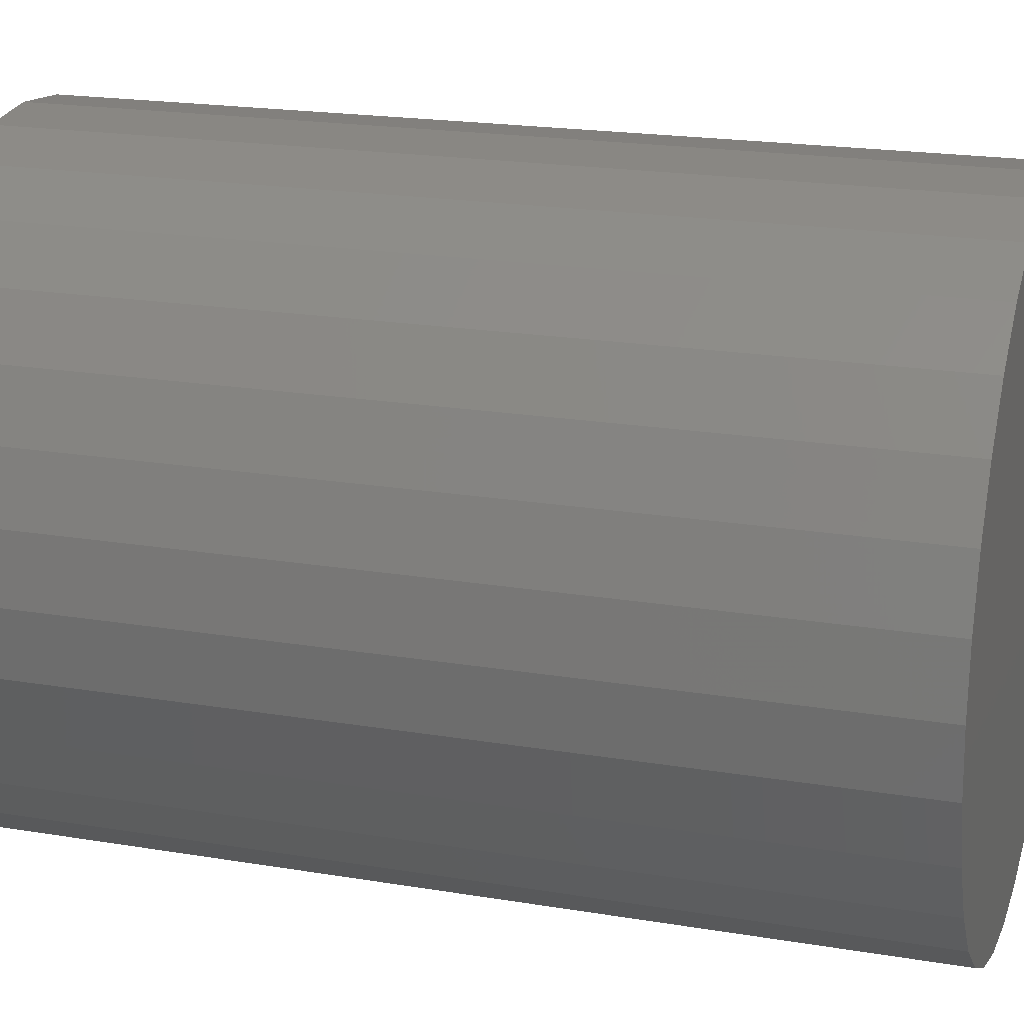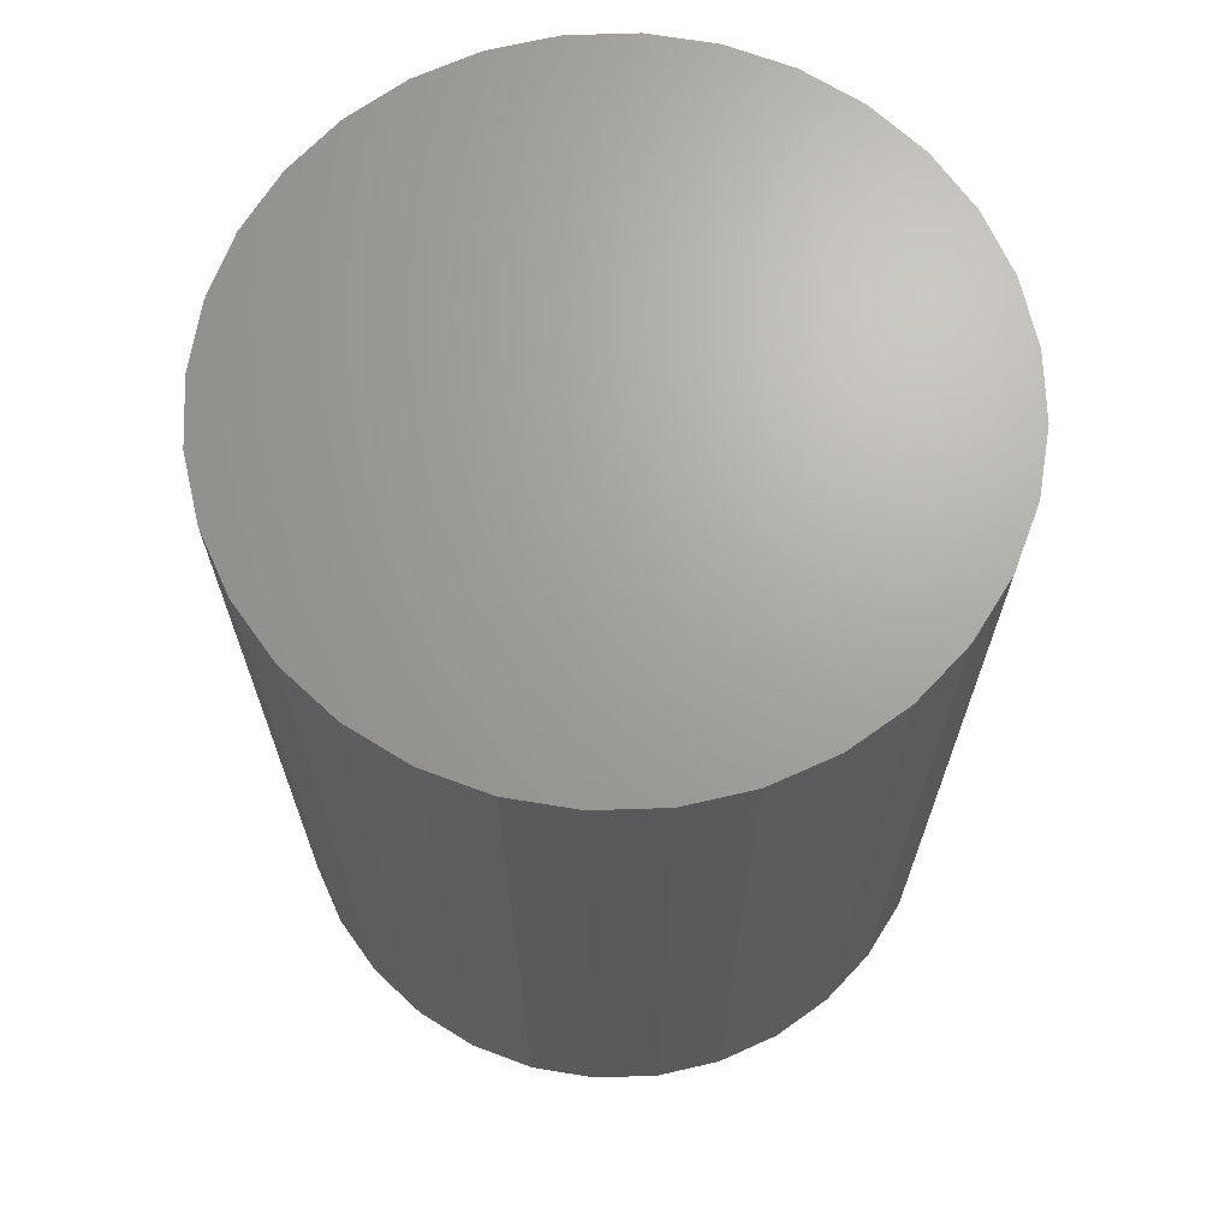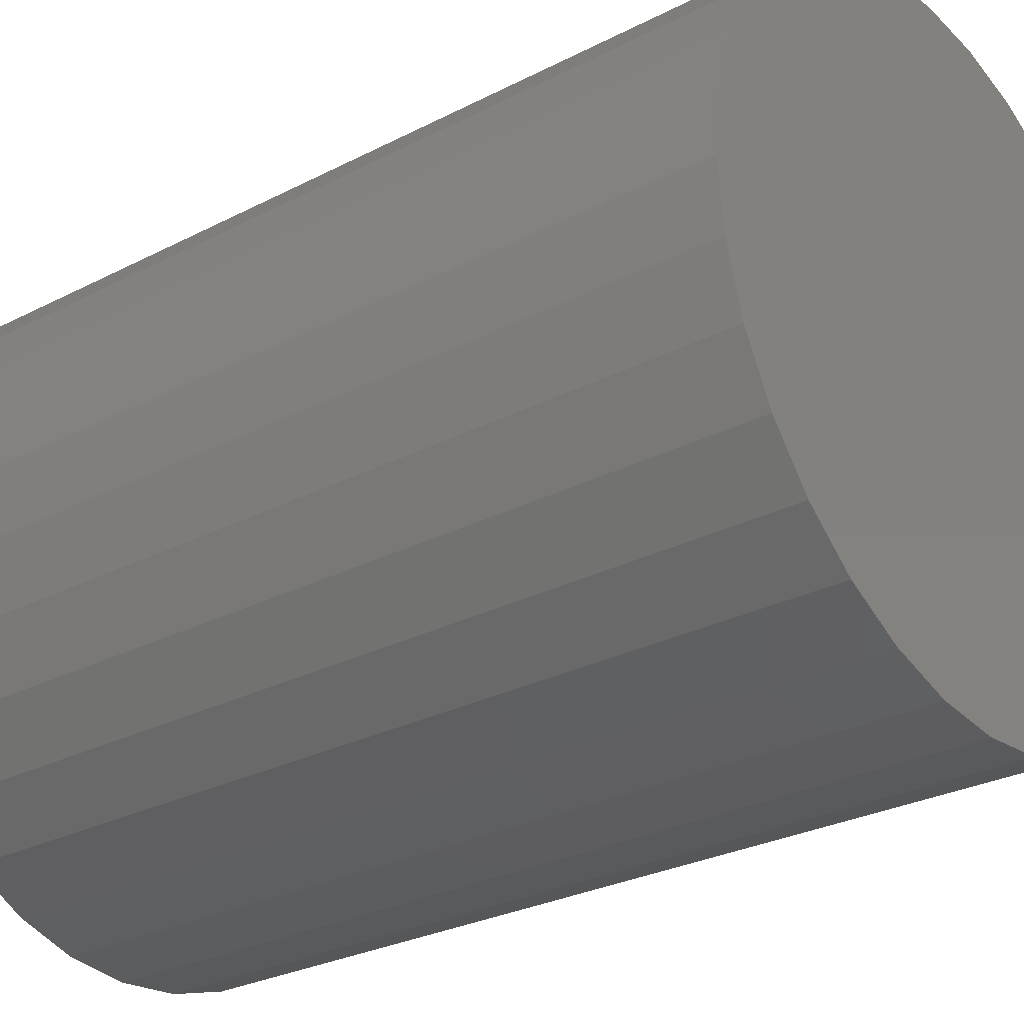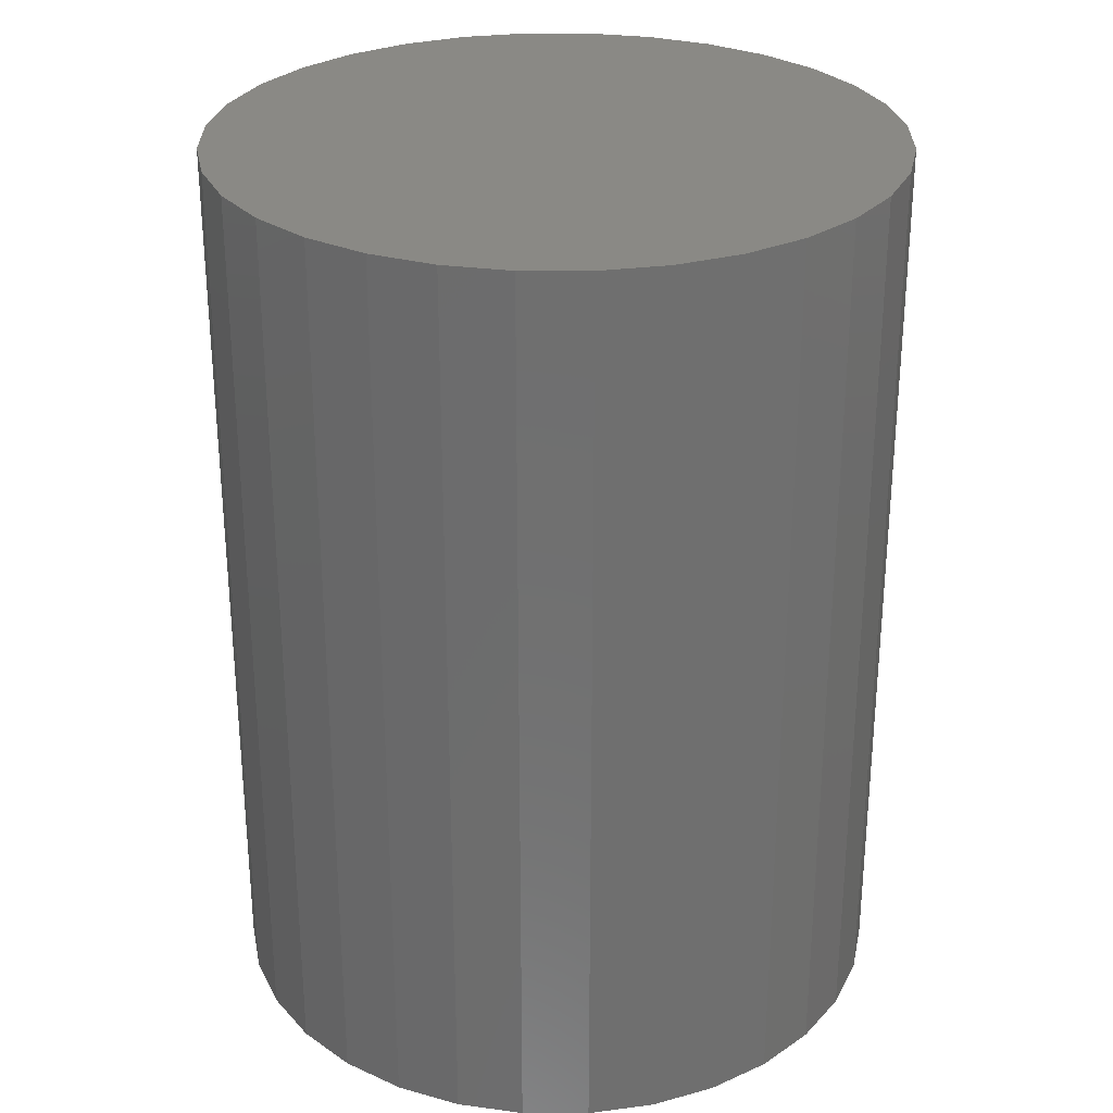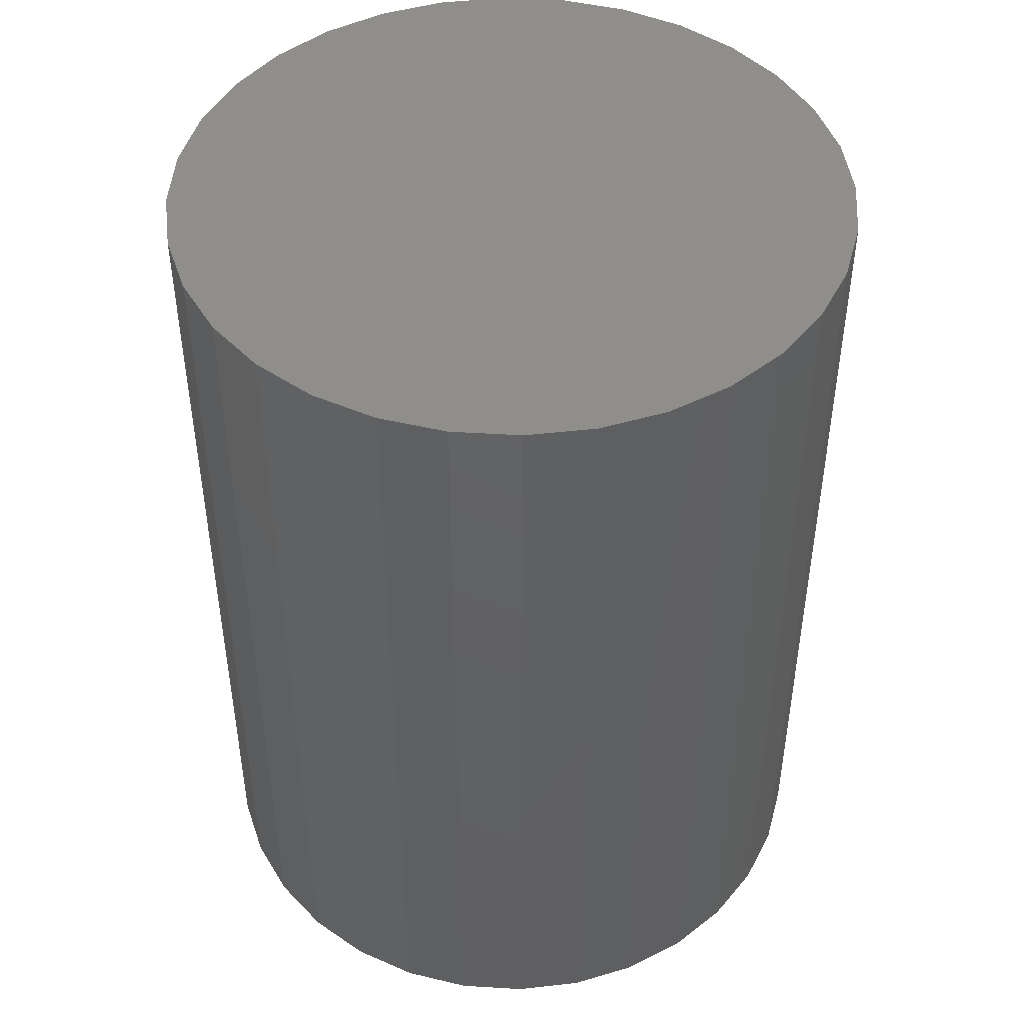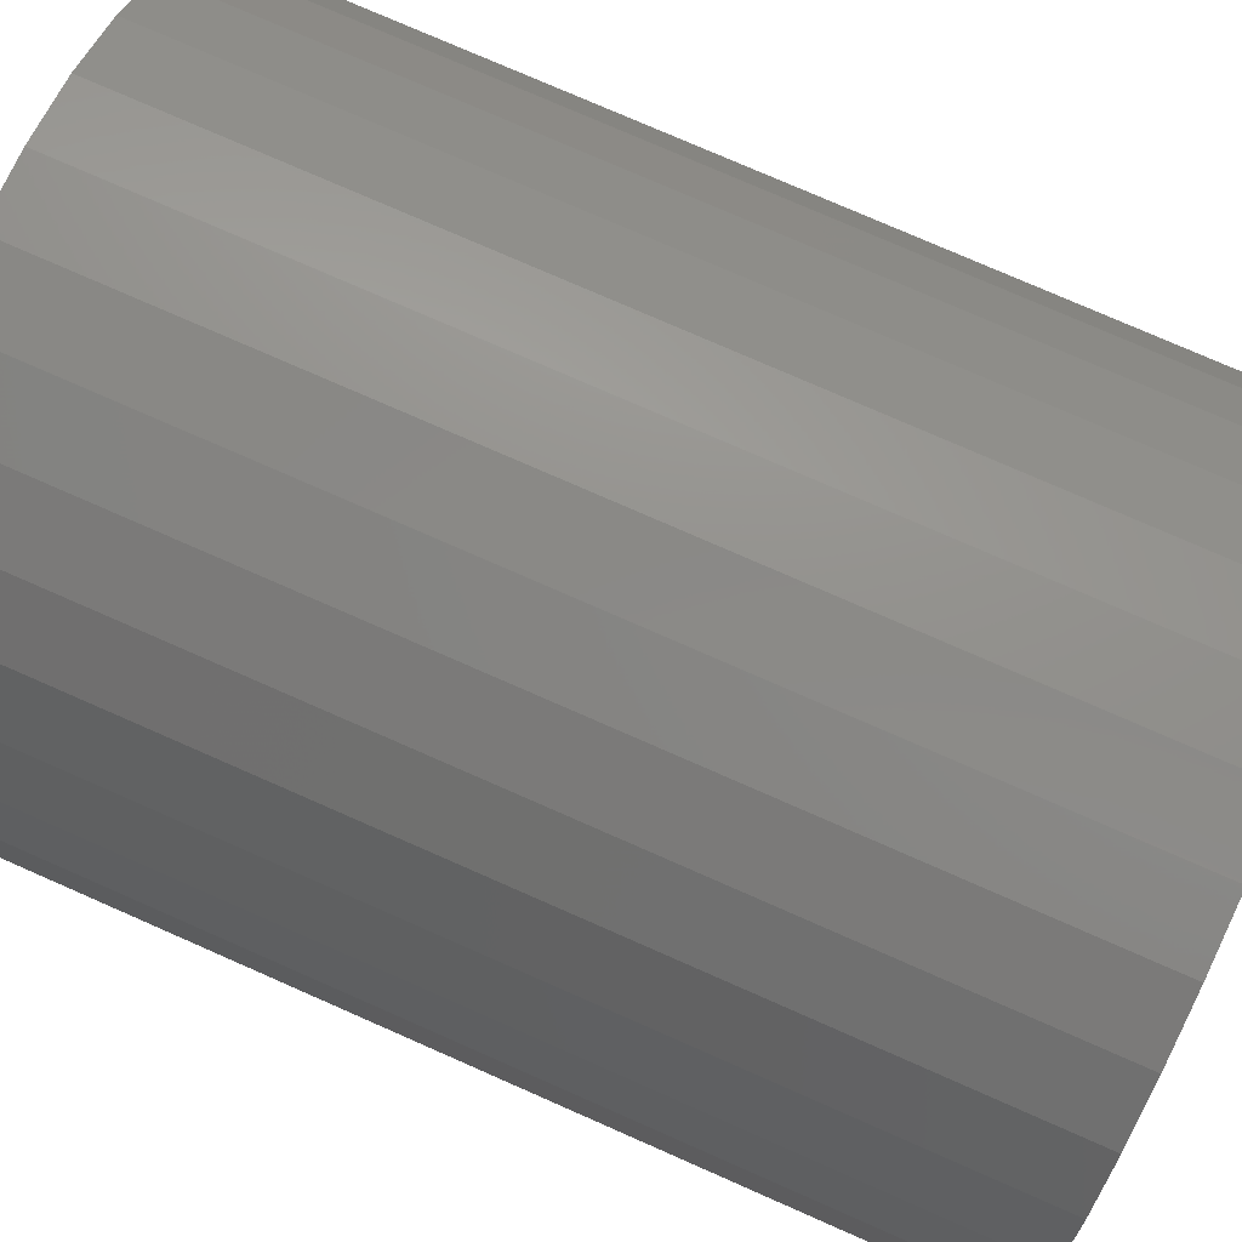
<metadata>
{"format":"stl","ext":"stl","renderer":"f3d","projection":"perspective","resolution":1024,"background":"white","views":[{"elev":20.1,"azim":107.1,"up":"+Z"},{"elev":68.0,"azim":150.0,"up":"+Y"},{"elev":-28.0,"azim":128.2,"up":"+Z"},{"elev":28.6,"azim":163.3,"up":"+Y"},{"elev":46.4,"azim":-24.2,"up":"+Y"},{"elev":77.4,"azim":-66.3,"up":"+Z"}]}
</metadata>
<code>
# stl→obj: 128 verts, 252 faces
v 0.2871 -0.75 -3.432e-17
v 0.05271 -0.75 -1.793e-18
v 0.05183 -0.75 -0.008952
v -0.2734 -0.75 3.432e-17
v -0.2681 -0.75 -0.05468
v -0.03818 -0.75 -0.008952
v -0.03906 -0.75 1.165e-17
v -0.03818 -0.75 0.008952
v 0.006826 -0.75 0.04589
v 0.01578 -0.75 0.04501
v 0.2817 -0.75 0.05468
v 0.2658 -0.75 0.1073
v 0.2399 -0.75 0.1557
v 0.205 -0.75 0.1982
v 0.1625 -0.75 0.233
v 0.1141 -0.75 0.2589
v 0.0615 -0.75 0.2749
v 0.006826 -0.75 0.2803
v -0.04785 -0.75 0.2749
v -0.1004 -0.75 0.2589
v -0.1489 -0.75 0.233
v -0.1914 -0.75 0.1982
v -0.2262 -0.75 0.1557
v -0.2521 -0.75 0.1073
v -0.2681 -0.75 0.05468
v -0.03557 -0.75 0.01756
v -0.03133 -0.75 0.02549
v -0.02562 -0.75 0.03245
v -0.01867 -0.75 0.03815
v -0.01073 -0.75 0.0424
v -0.002127 -0.75 0.04501
v -0.2521 -0.75 -0.1073
v 0.006826 -0.75 -0.04589
v -0.002127 -0.75 -0.04501
v -0.01073 -0.75 -0.0424
v -0.01867 -0.75 -0.03815
v -0.02562 -0.75 -0.03245
v -0.03133 -0.75 -0.02549
v -0.03557 -0.75 -0.01756
v -0.2262 -0.75 -0.1557
v -0.1914 -0.75 -0.1982
v -0.1489 -0.75 -0.233
v -0.1004 -0.75 -0.2589
v -0.04785 -0.75 -0.2749
v 0.006826 -0.75 -0.2803
v 0.0615 -0.75 -0.2749
v 0.1141 -0.75 -0.2589
v 0.1625 -0.75 -0.233
v 0.205 -0.75 -0.1982
v 0.2399 -0.75 -0.1557
v 0.2658 -0.75 -0.1073
v 0.2817 -0.75 -0.05468
v 0.02439 -0.75 0.0424
v 0.03232 -0.75 0.03815
v 0.03927 -0.75 0.03245
v 0.04498 -0.75 0.02549
v 0.04922 -0.75 0.01756
v 0.05183 -0.75 0.008952
v 0.04922 -0.75 -0.01756
v 0.04498 -0.75 -0.02549
v 0.03927 -0.75 -0.03245
v 0.03232 -0.75 -0.03815
v 0.02439 -0.75 -0.0424
v 0.01578 -0.75 -0.04501
v 0.006826 -0.2344 -0.04589
v 0.01578 -0.2344 -0.04501
v 0.02439 -0.2344 -0.0424
v 0.03232 -0.2344 -0.03815
v 0.03927 -0.2344 -0.03245
v 0.04498 -0.2344 -0.02549
v 0.04922 -0.2344 -0.01756
v 0.05183 -0.2344 -0.008952
v 0.05271 -0.2344 -7.197e-17
v -0.002127 -0.2344 -0.04501
v -0.01073 -0.2344 -0.0424
v -0.01867 -0.2344 -0.03815
v -0.02562 -0.2344 -0.03245
v -0.03133 -0.2344 -0.02549
v -0.03557 -0.2344 -0.01756
v -0.03818 -0.2344 -0.008952
v -0.03906 -0.2344 1.165e-17
v 0.006826 -0.2344 0.04589
v -0.002127 -0.2344 0.04501
v -0.01073 -0.2344 0.0424
v -0.01867 -0.2344 0.03815
v -0.02562 -0.2344 0.03245
v -0.03133 -0.2344 0.02549
v -0.03557 -0.2344 0.01756
v -0.03818 -0.2344 0.008952
v 0.01578 -0.2344 0.04501
v 0.02439 -0.2344 0.0424
v 0.03232 -0.2344 0.03815
v 0.03927 -0.2344 0.03245
v 0.04498 -0.2344 0.02549
v 0.04922 -0.2344 0.01756
v 0.05183 -0.2344 0.008952
v 0.006826 1.905e-33 0.2803
v 0.0615 3.035e-18 0.2749
v -0.04785 -3.035e-18 0.2749
v 0.006826 -3.81e-33 -0.2803
v -0.04785 -3.035e-18 -0.2749
v 0.0615 3.035e-18 -0.2749
v -0.1004 -5.954e-18 -0.2589
v 0.1141 5.954e-18 -0.2589
v -0.1489 -8.643e-18 -0.233
v 0.1625 8.643e-18 -0.233
v -0.1914 -1.1e-17 -0.1982
v 0.205 1.1e-17 -0.1982
v -0.2262 -1.294e-17 -0.1557
v 0.2399 1.294e-17 -0.1557
v -0.2521 -1.437e-17 -0.1073
v 0.2658 1.437e-17 -0.1073
v -0.2681 -1.526e-17 -0.05468
v 0.2817 1.526e-17 -0.05468
v -0.2734 -1.556e-17 3.432e-17
v 0.2871 1.556e-17 -3.432e-17
v -0.2681 -1.526e-17 0.05468
v 0.2817 1.526e-17 0.05468
v -0.2521 -1.437e-17 0.1073
v 0.2658 1.437e-17 0.1073
v -0.2262 -1.294e-17 0.1557
v 0.2399 1.294e-17 0.1557
v -0.1914 -1.1e-17 0.1982
v 0.205 1.1e-17 0.1982
v -0.1489 -8.643e-18 0.233
v 0.1625 8.643e-18 0.233
v -0.1004 -5.954e-18 0.2589
v 0.1141 5.954e-18 0.2589
f 1 2 3
f 4 5 6
f 4 6 7
f 4 7 8
f 9 10 11
f 9 11 12
f 9 12 13
f 9 13 14
f 9 14 15
f 9 15 16
f 9 16 17
f 9 17 18
f 9 18 19
f 9 19 20
f 9 20 21
f 9 21 22
f 9 22 23
f 9 23 24
f 9 24 25
f 25 4 8
f 25 8 26
f 25 26 27
f 25 27 28
f 25 28 29
f 25 29 30
f 25 30 31
f 25 31 9
f 5 32 33
f 5 33 34
f 5 34 35
f 5 35 36
f 5 36 37
f 5 37 38
f 5 38 39
f 5 39 6
f 33 32 40
f 33 40 41
f 33 41 42
f 33 42 43
f 33 43 44
f 33 44 45
f 33 45 46
f 33 46 47
f 33 47 48
f 33 48 49
f 33 49 50
f 33 50 51
f 33 51 52
f 11 10 53
f 11 53 54
f 11 54 55
f 11 55 56
f 11 56 57
f 11 57 58
f 11 58 2
f 11 2 1
f 52 1 3
f 52 3 59
f 52 59 60
f 52 60 61
f 52 61 62
f 52 62 63
f 52 63 64
f 52 64 33
f 65 64 66
f 66 64 63
f 66 63 67
f 67 63 62
f 67 62 68
f 68 62 61
f 68 61 69
f 69 61 60
f 69 60 70
f 70 60 59
f 70 59 71
f 71 59 3
f 71 3 72
f 72 3 2
f 72 2 73
f 64 65 33
f 33 65 74
f 33 74 34
f 34 74 75
f 34 75 35
f 35 75 76
f 35 76 36
f 36 76 77
f 36 77 37
f 37 77 78
f 37 78 38
f 38 78 79
f 38 79 39
f 39 79 80
f 39 80 6
f 6 80 81
f 6 81 7
f 82 31 83
f 83 31 30
f 83 30 84
f 84 30 29
f 84 29 85
f 85 29 28
f 85 28 86
f 86 28 27
f 86 27 87
f 87 27 26
f 87 26 88
f 88 26 8
f 88 8 89
f 89 8 7
f 89 7 81
f 31 82 9
f 9 82 90
f 9 90 10
f 10 90 91
f 10 91 53
f 53 91 92
f 53 92 54
f 54 92 93
f 54 93 55
f 55 93 94
f 55 94 56
f 56 94 95
f 56 95 57
f 57 95 96
f 57 96 58
f 58 96 73
f 58 73 2
f 73 95 72
f 73 96 95
f 81 79 89
f 81 80 79
f 72 95 71
f 71 95 94
f 71 94 70
f 70 94 93
f 70 93 69
f 69 93 92
f 69 92 68
f 68 92 91
f 68 91 67
f 67 91 90
f 67 90 66
f 74 84 75
f 75 84 85
f 75 85 76
f 76 85 86
f 76 86 77
f 77 86 87
f 77 87 78
f 78 87 88
f 78 88 79
f 79 88 89
f 66 90 65
f 65 90 82
f 65 82 74
f 74 82 83
f 74 83 84
f 97 98 99
f 100 101 102
f 102 101 103
f 102 103 104
f 104 103 105
f 104 105 106
f 106 105 107
f 106 107 108
f 108 107 109
f 108 109 110
f 110 109 111
f 110 111 112
f 112 111 113
f 112 113 114
f 114 113 115
f 114 115 116
f 116 115 117
f 116 117 118
f 118 117 119
f 118 119 120
f 120 119 121
f 120 121 122
f 122 121 123
f 122 123 124
f 124 123 125
f 124 125 126
f 126 125 127
f 126 127 128
f 128 127 99
f 128 99 98
f 116 1 114
f 114 1 52
f 114 52 112
f 112 52 51
f 112 51 110
f 110 51 50
f 110 50 108
f 108 50 49
f 108 49 106
f 106 49 48
f 106 48 104
f 104 48 47
f 104 47 102
f 102 47 46
f 102 46 100
f 100 46 45
f 100 45 101
f 101 45 44
f 101 44 103
f 103 44 43
f 103 43 105
f 105 43 42
f 105 42 107
f 107 42 41
f 107 41 109
f 109 41 40
f 109 40 111
f 111 40 32
f 111 32 113
f 113 32 5
f 113 5 115
f 115 5 4
f 115 4 117
f 117 4 25
f 117 25 119
f 119 25 24
f 119 24 121
f 121 24 23
f 121 23 123
f 123 23 22
f 123 22 125
f 125 22 21
f 125 21 127
f 127 21 20
f 127 20 99
f 99 20 19
f 99 19 97
f 97 19 18
f 97 18 98
f 98 18 17
f 98 17 128
f 128 17 16
f 128 16 126
f 126 16 15
f 126 15 124
f 124 15 14
f 124 14 122
f 122 14 13
f 122 13 120
f 120 13 12
f 120 12 118
f 118 12 11
f 118 11 116
f 116 11 1

</code>
